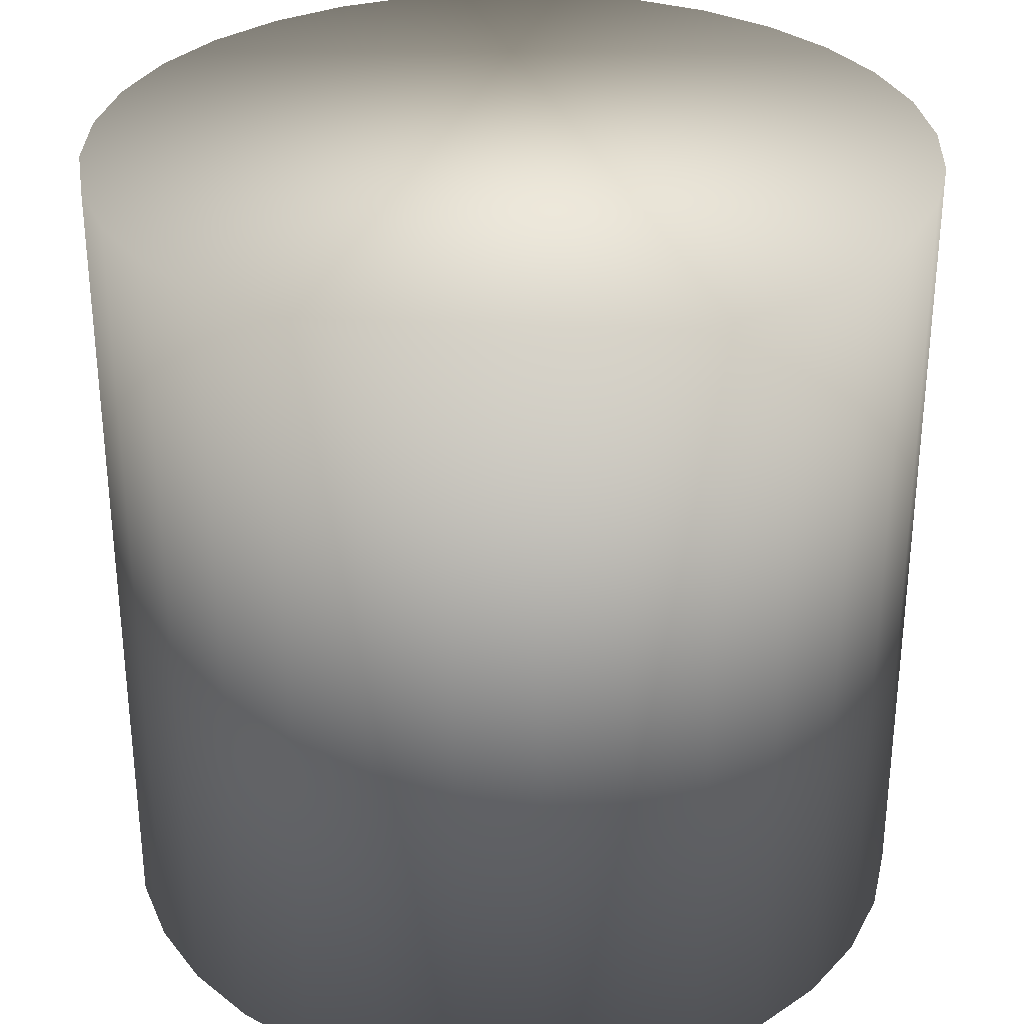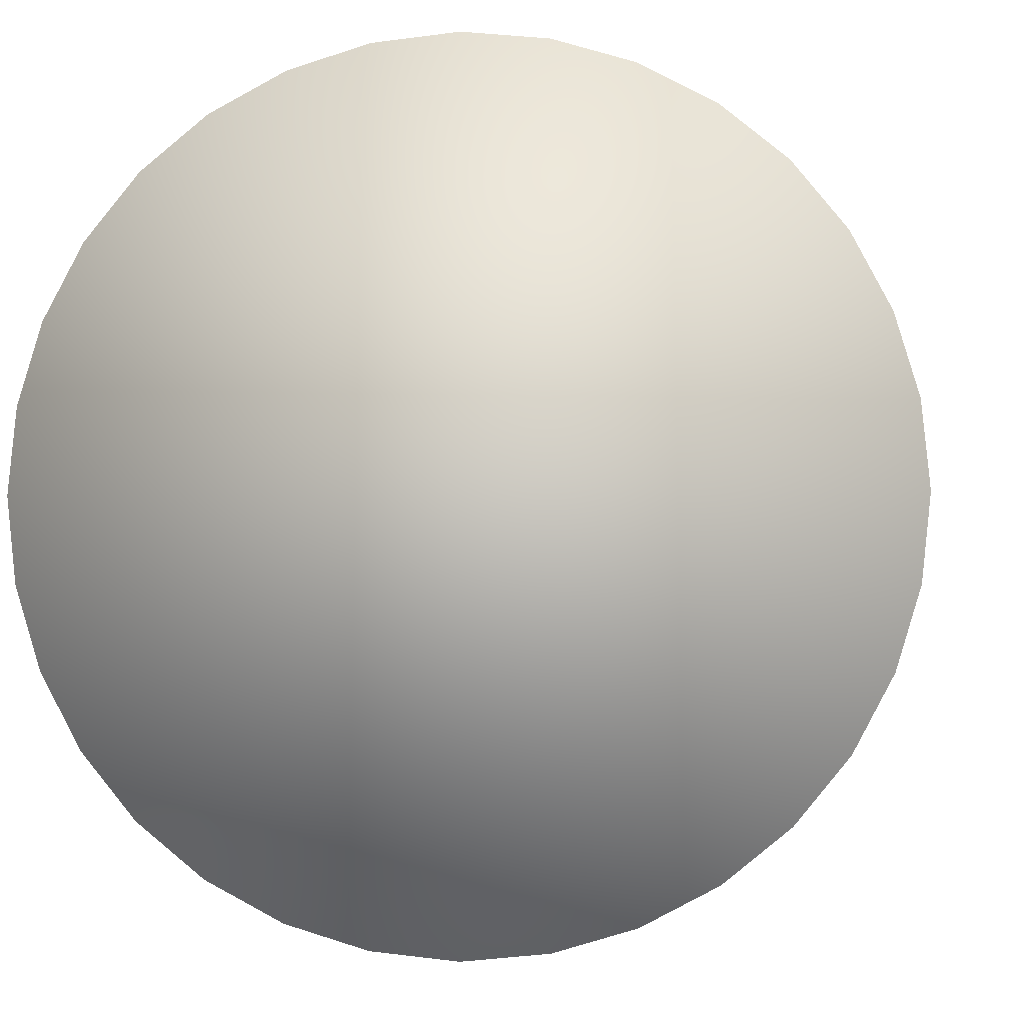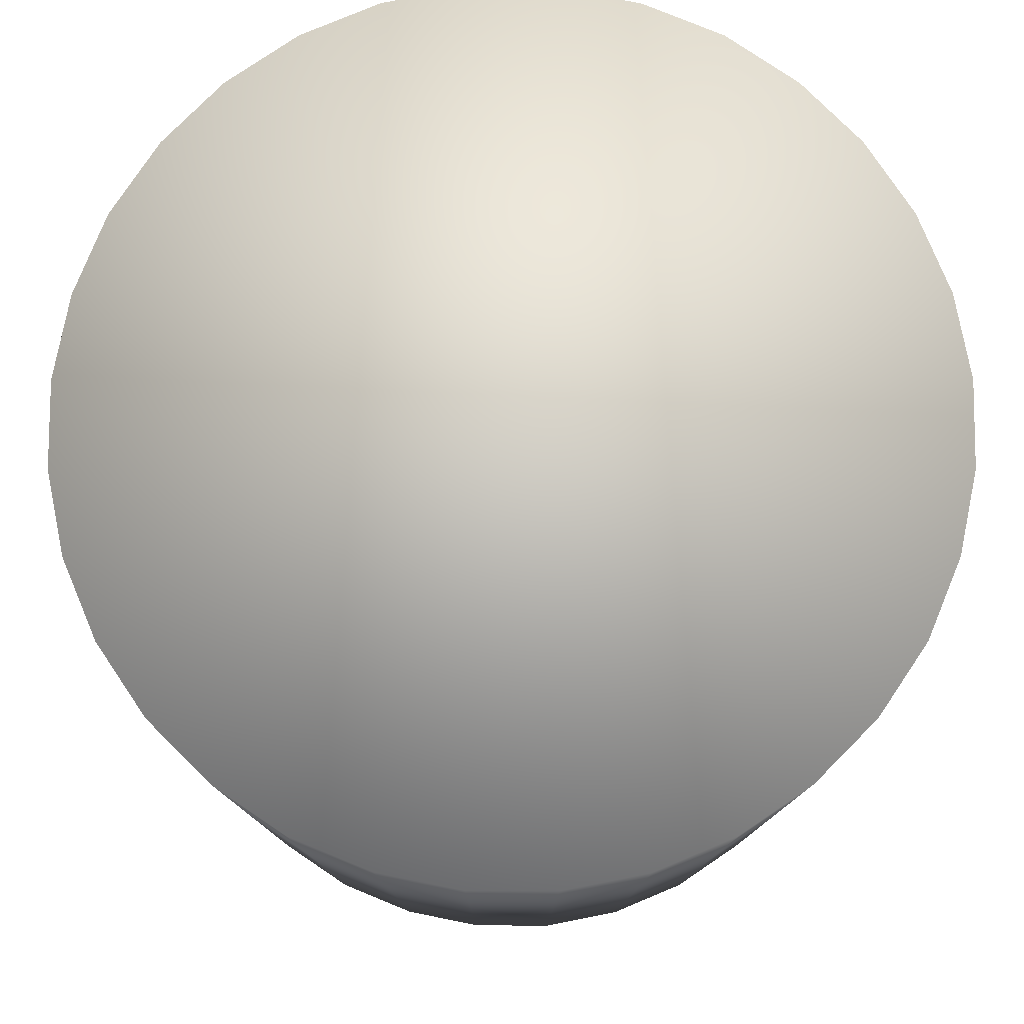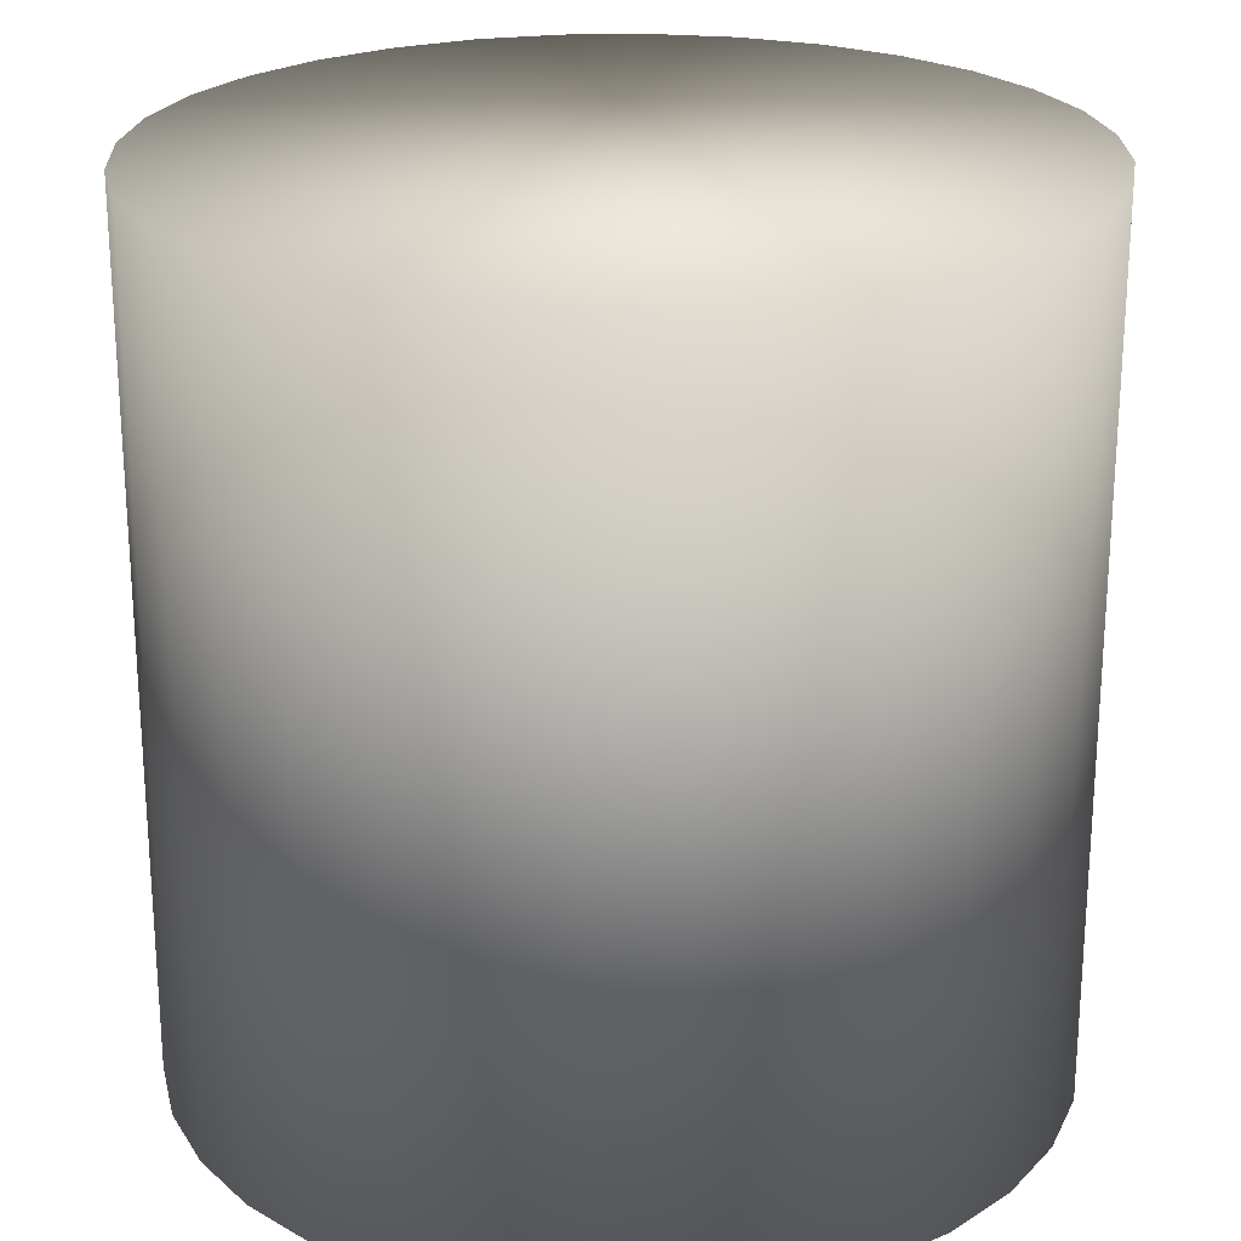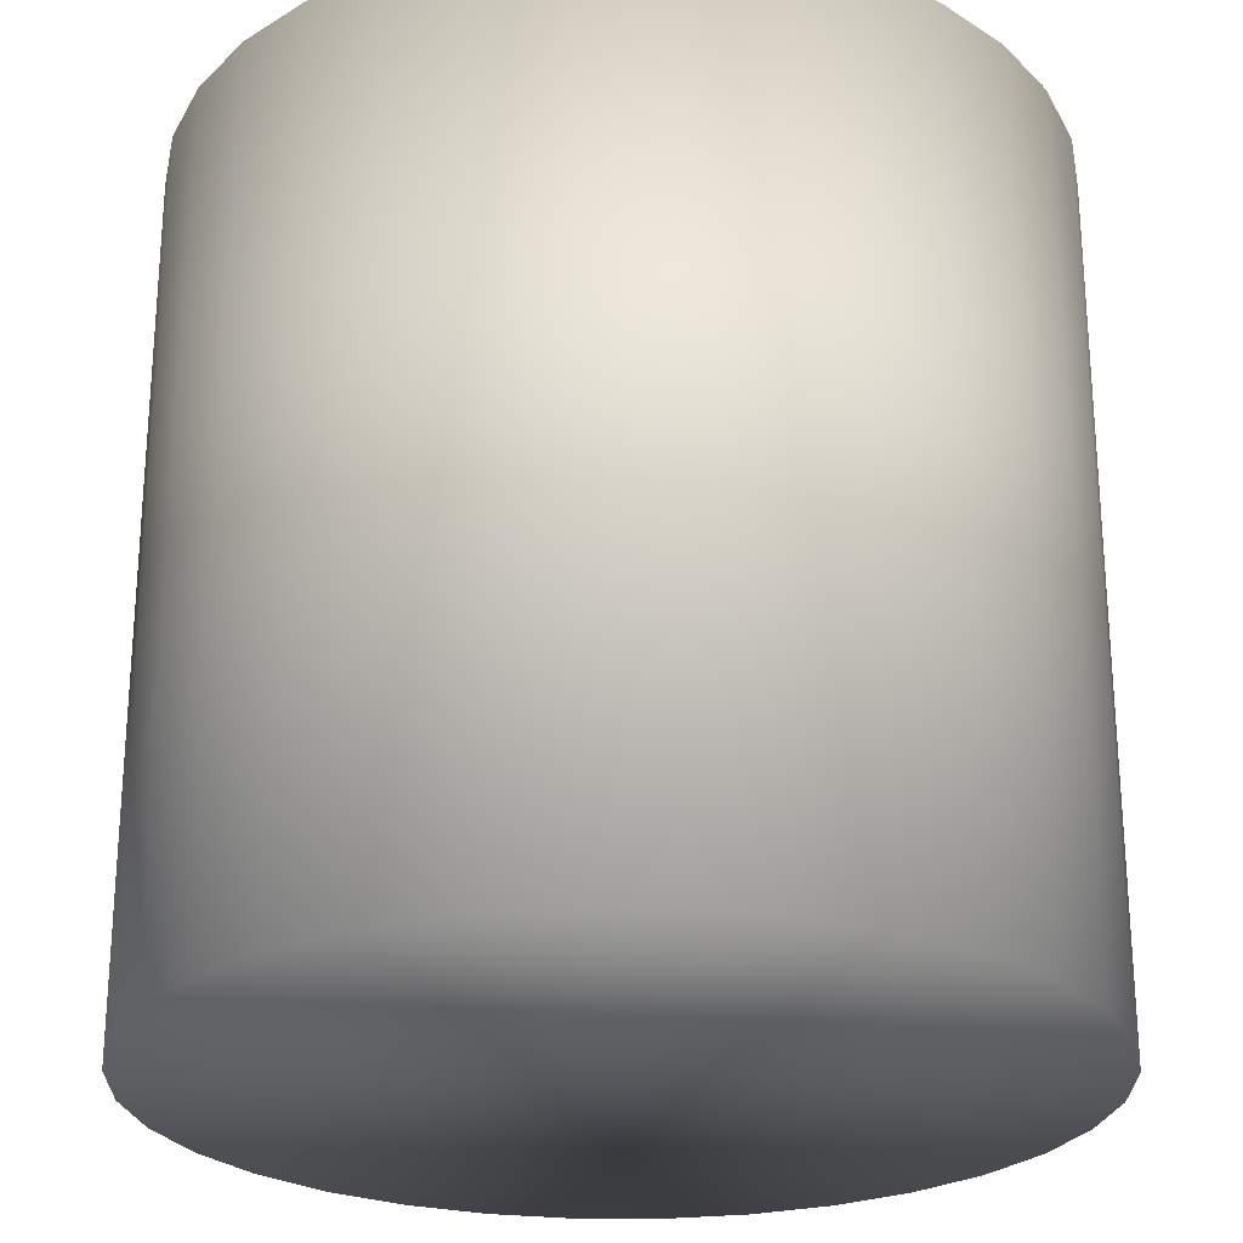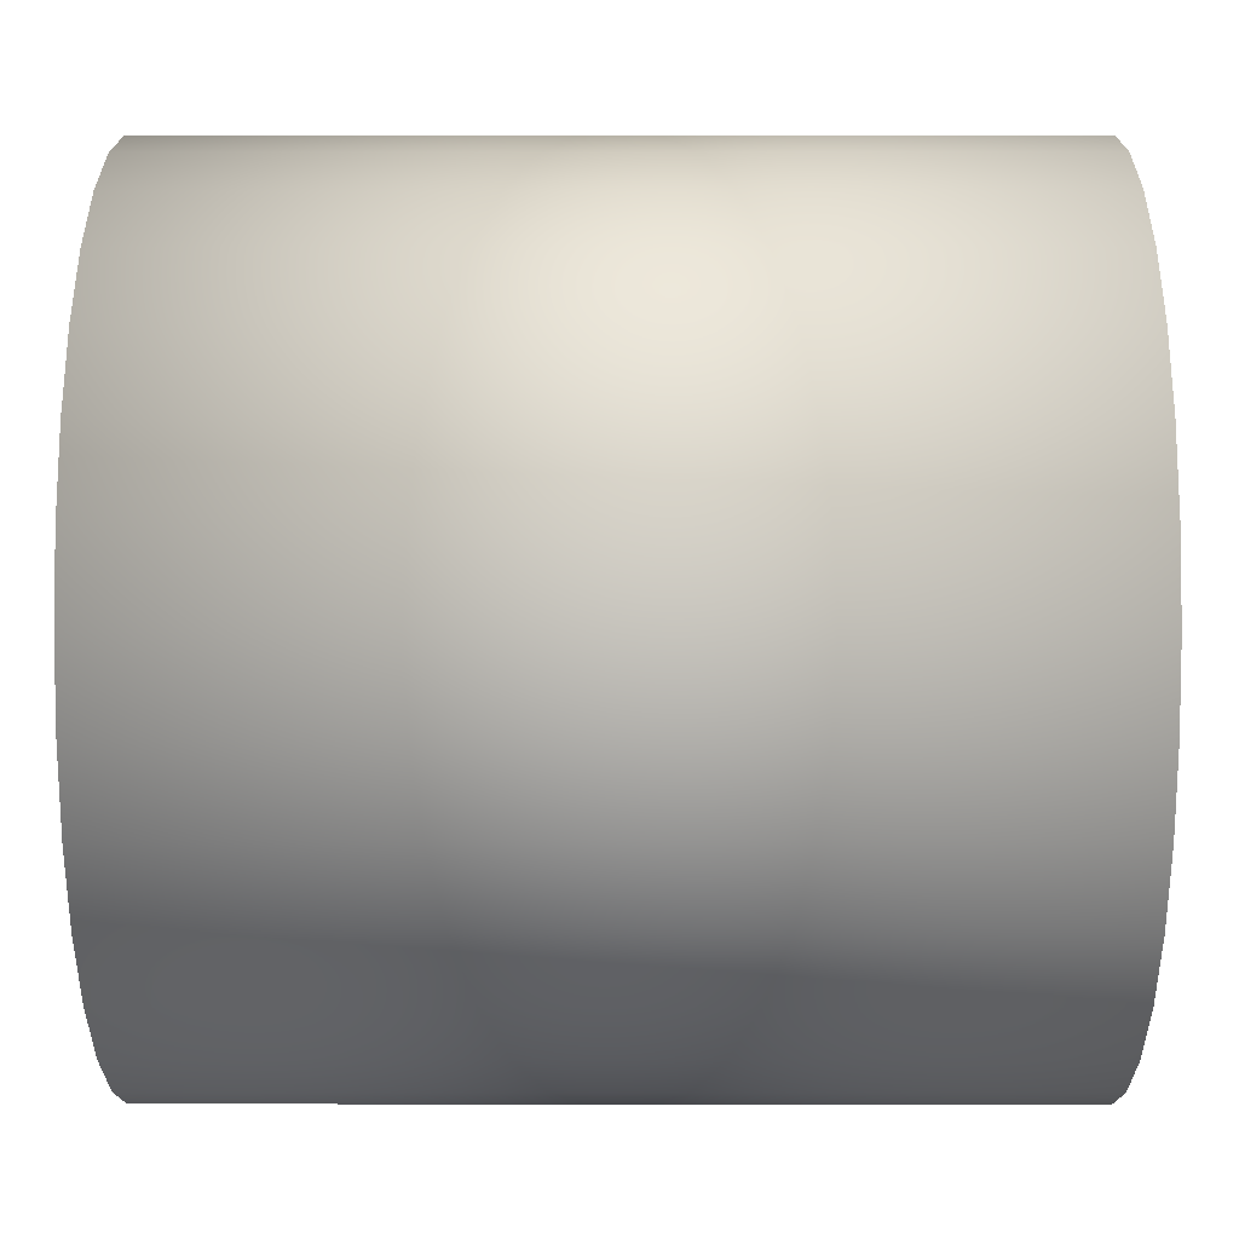
<metadata>
{"format":"obj","ext":"obj","renderer":"f3d","projection":"perspective","resolution":1024,"background":"white","views":[{"elev":31.5,"azim":-105.0,"up":"+Y"},{"elev":-2.3,"azim":-173.6,"up":"+Z"},{"elev":79.1,"azim":28.1,"up":"+Y"},{"elev":23.5,"azim":-18.6,"up":"+Y"},{"elev":-25.2,"azim":-129.7,"up":"+Y"},{"elev":1.3,"azim":90.2,"up":"+Z"}]}
</metadata>
<code>
v 0 -0.5 -0.5
v 0 0.5 -0.5
v 0.098 -0.5 -0.49
v 0.098 0.5 -0.49
v 0.191 -0.5 -0.462
v 0.191 0.5 -0.462
v 0.278 -0.5 -0.416
v 0.278 0.5 -0.416
v 0.354 -0.5 -0.354
v 0.354 0.5 -0.354
v 0.416 -0.5 -0.278
v 0.416 0.5 -0.278
v 0.462 -0.5 -0.191
v 0.462 0.5 -0.191
v 0.49 -0.5 -0.098
v 0.49 0.5 -0.098
v 0.5 -0.5 0
v 0.5 0.5 0
v 0.49 -0.5 0.098
v 0.49 0.5 0.098
v 0.462 -0.5 0.191
v 0.462 0.5 0.191
v 0.416 -0.5 0.278
v 0.416 0.5 0.278
v 0.354 -0.5 0.354
v 0.354 0.5 0.354
v 0.278 -0.5 0.416
v 0.278 0.5 0.416
v 0.191 -0.5 0.462
v 0.191 0.5 0.462
v 0.098 -0.5 0.49
v 0.098 0.5 0.49
v 0 -0.5 0.5
v 0 0.5 0.5
v -0.098 -0.5 0.49
v -0.098 0.5 0.49
v -0.191 -0.5 0.462
v -0.191 0.5 0.462
v -0.278 -0.5 0.416
v -0.278 0.5 0.416
v -0.354 -0.5 0.354
v -0.354 0.5 0.354
v -0.416 -0.5 0.278
v -0.416 0.5 0.278
v -0.462 -0.5 0.191
v -0.462 0.5 0.191
v -0.49 -0.5 0.098
v -0.49 0.5 0.098
v -0.5 -0.5 0
v -0.5 0.5 0
v -0.49 -0.5 -0.098
v -0.49 0.5 -0.098
v -0.462 -0.5 -0.191
v -0.462 0.5 -0.191
v -0.416 -0.5 -0.278
v -0.416 0.5 -0.278
v -0.354 -0.5 -0.354
v -0.354 0.5 -0.354
v -0.278 -0.5 -0.416
v -0.278 0.5 -0.416
v -0.191 -0.5 -0.462
v -0.191 0.5 -0.462
v -0.098 -0.5 -0.49
v -0.098 0.5 -0.49
f 1 2 4 3
f 3 4 6 5
f 5 6 8 7
f 7 8 10 9
f 9 10 12 11
f 11 12 14 13
f 13 14 16 15
f 15 16 18 17
f 17 18 20 19
f 19 20 22 21
f 21 22 24 23
f 23 24 26 25
f 25 26 28 27
f 27 28 30 29
f 29 30 32 31
f 31 32 34 33
f 33 34 36 35
f 35 36 38 37
f 37 38 40 39
f 39 40 42 41
f 41 42 44 43
f 43 44 46 45
f 45 46 48 47
f 47 48 50 49
f 49 50 52 51
f 51 52 54 53
f 53 54 56 55
f 55 56 58 57
f 57 58 60 59
f 59 60 62 61
f 4 2 64 62 60 58 56 54 52 50 48 46 44 42 40 38 36 34 32 30 28 26 24 22 20 18 16 14 12 10 8 6
f 63 64 2 1
f 61 62 64 63
f 1 3 5 7 9 11 13 15 17 19 21 23 25 27 29 31 33 35 37 39 41 43 45 47 49 51 53 55 57 59 61 63

</code>
